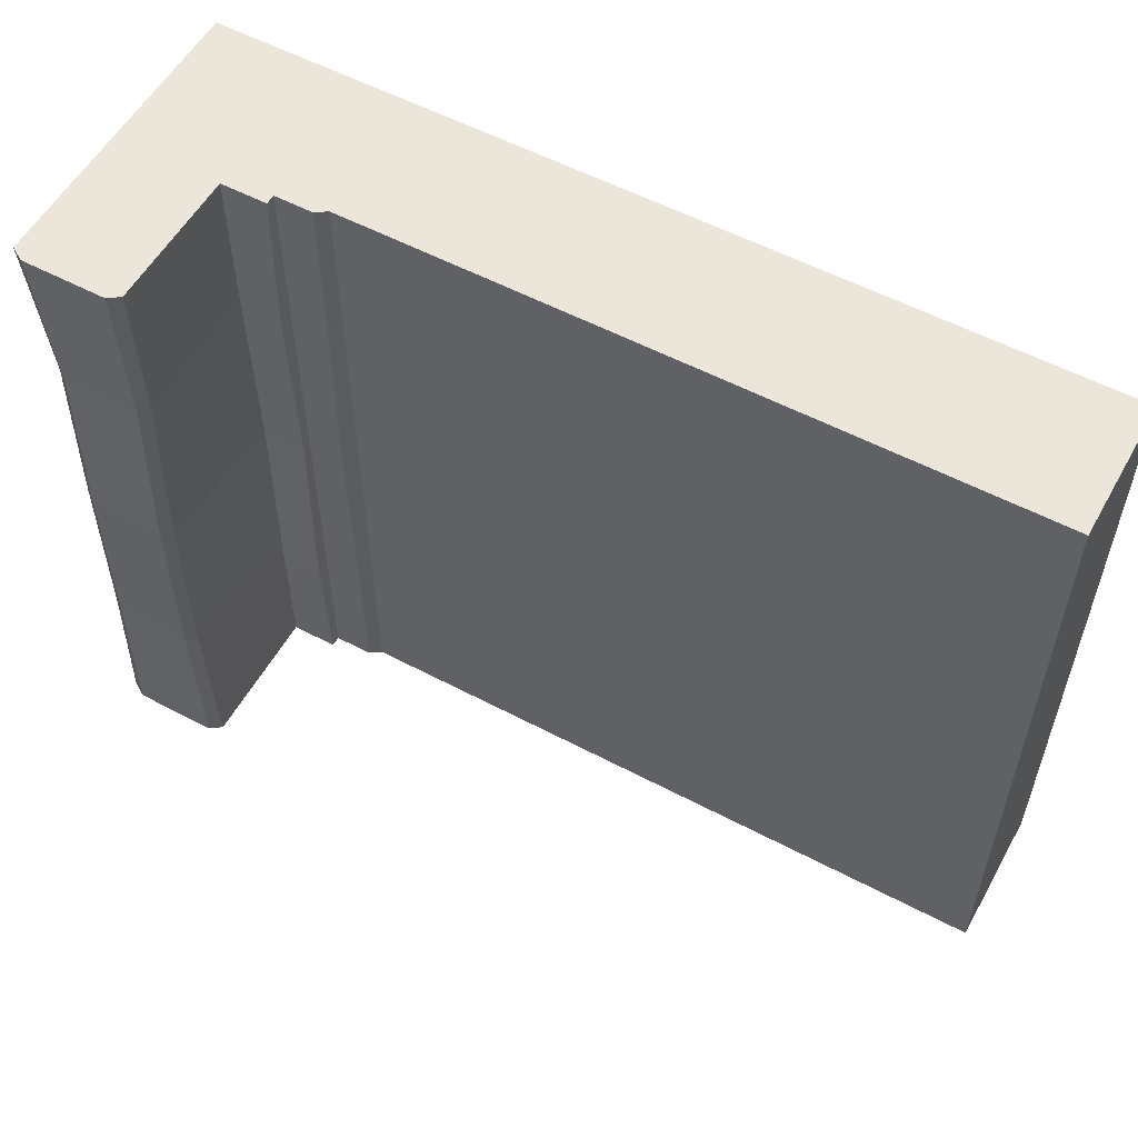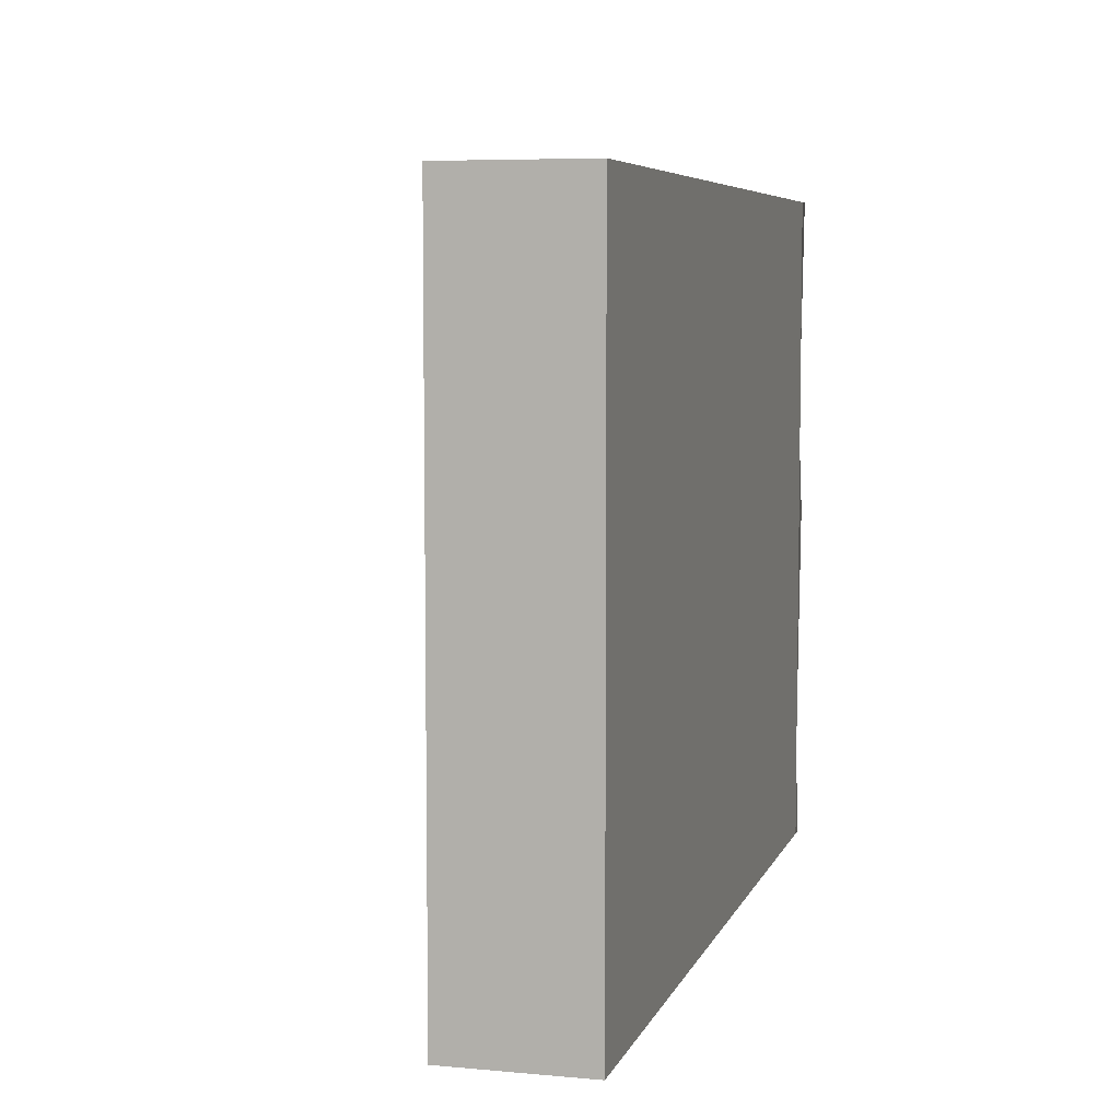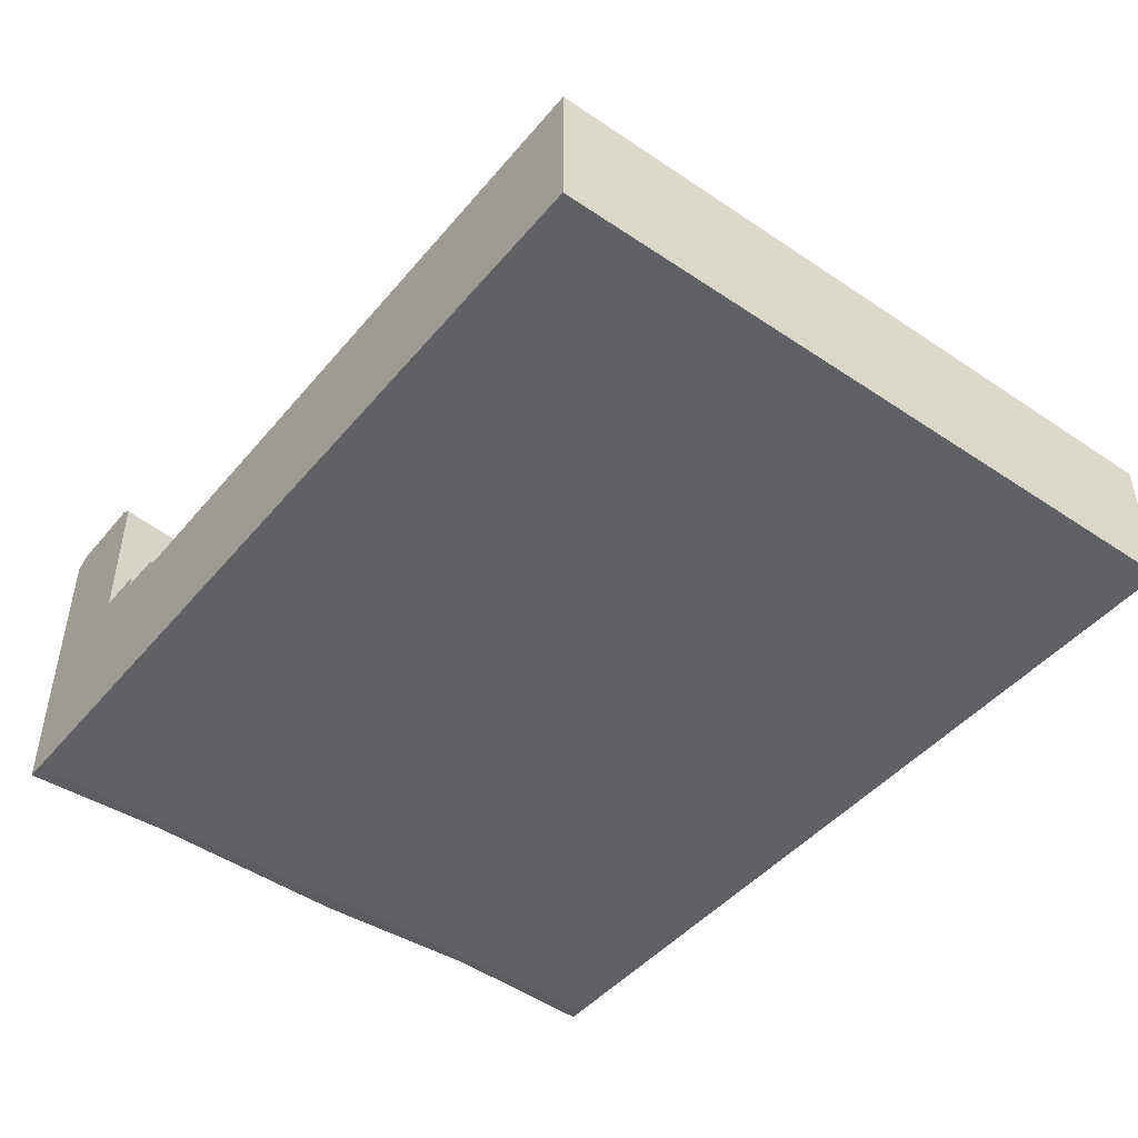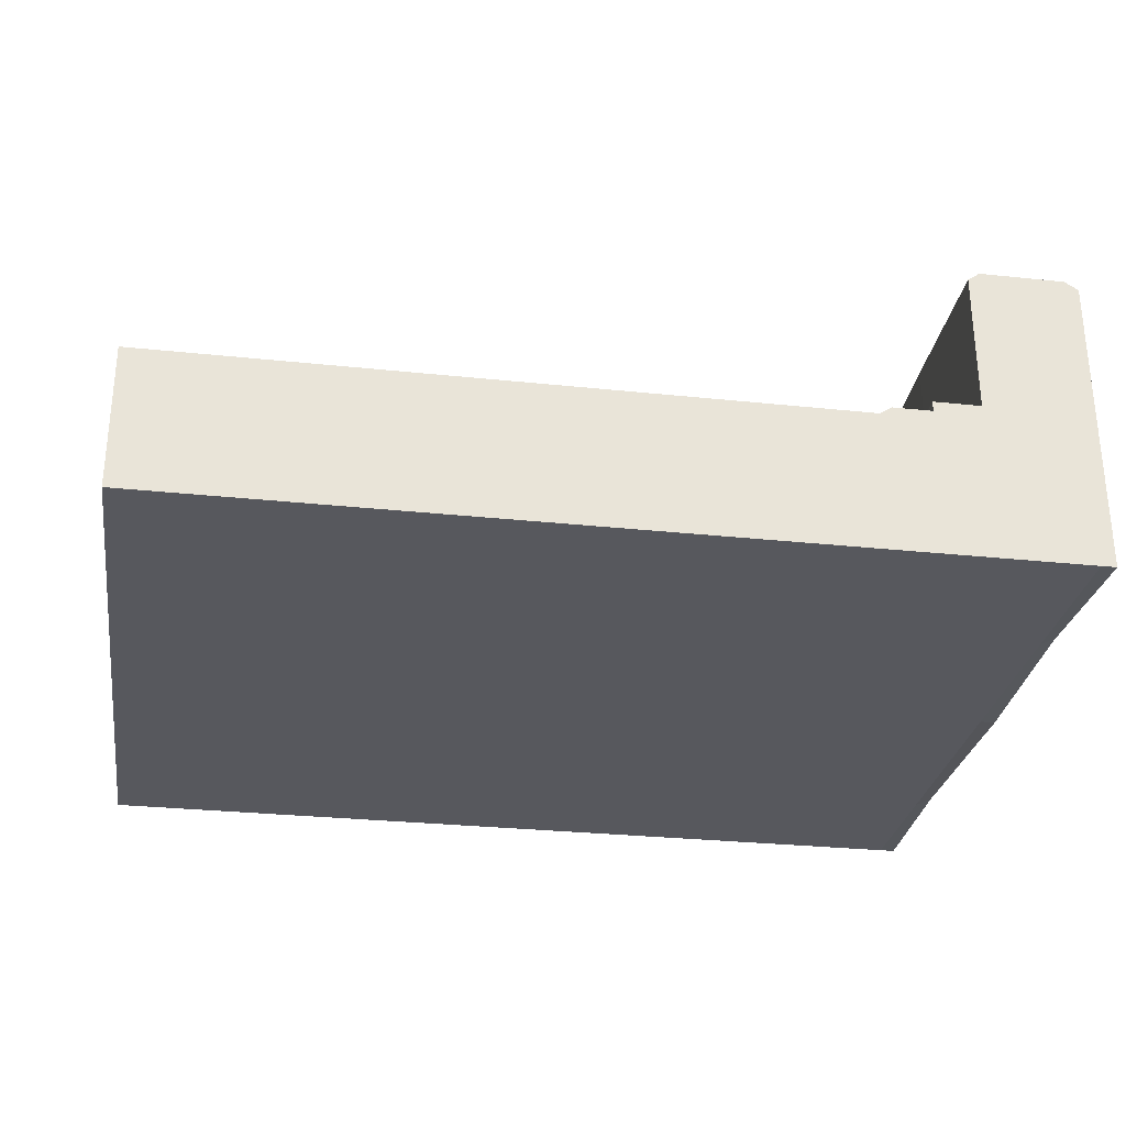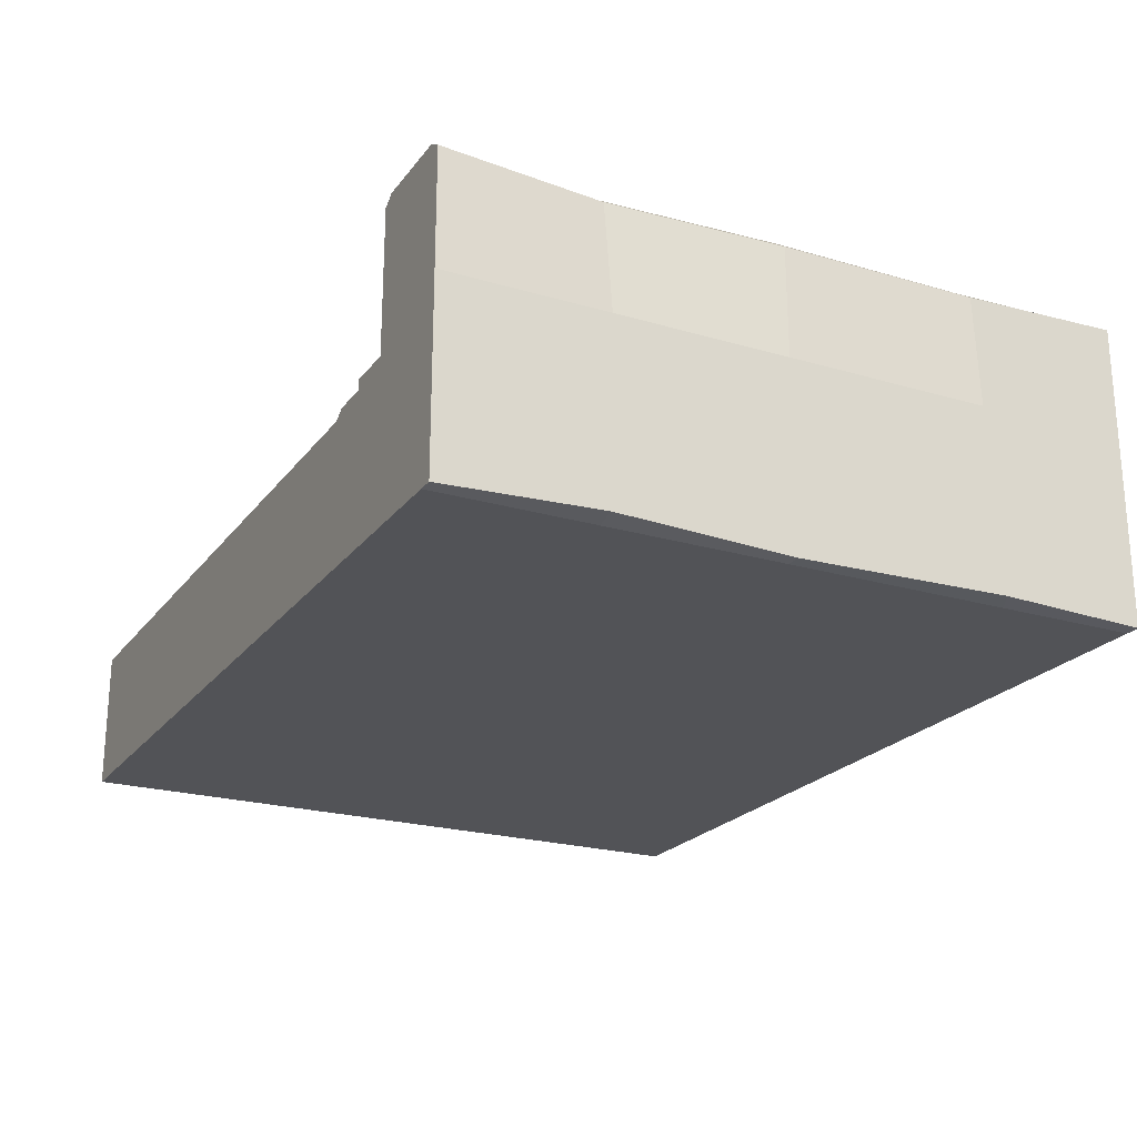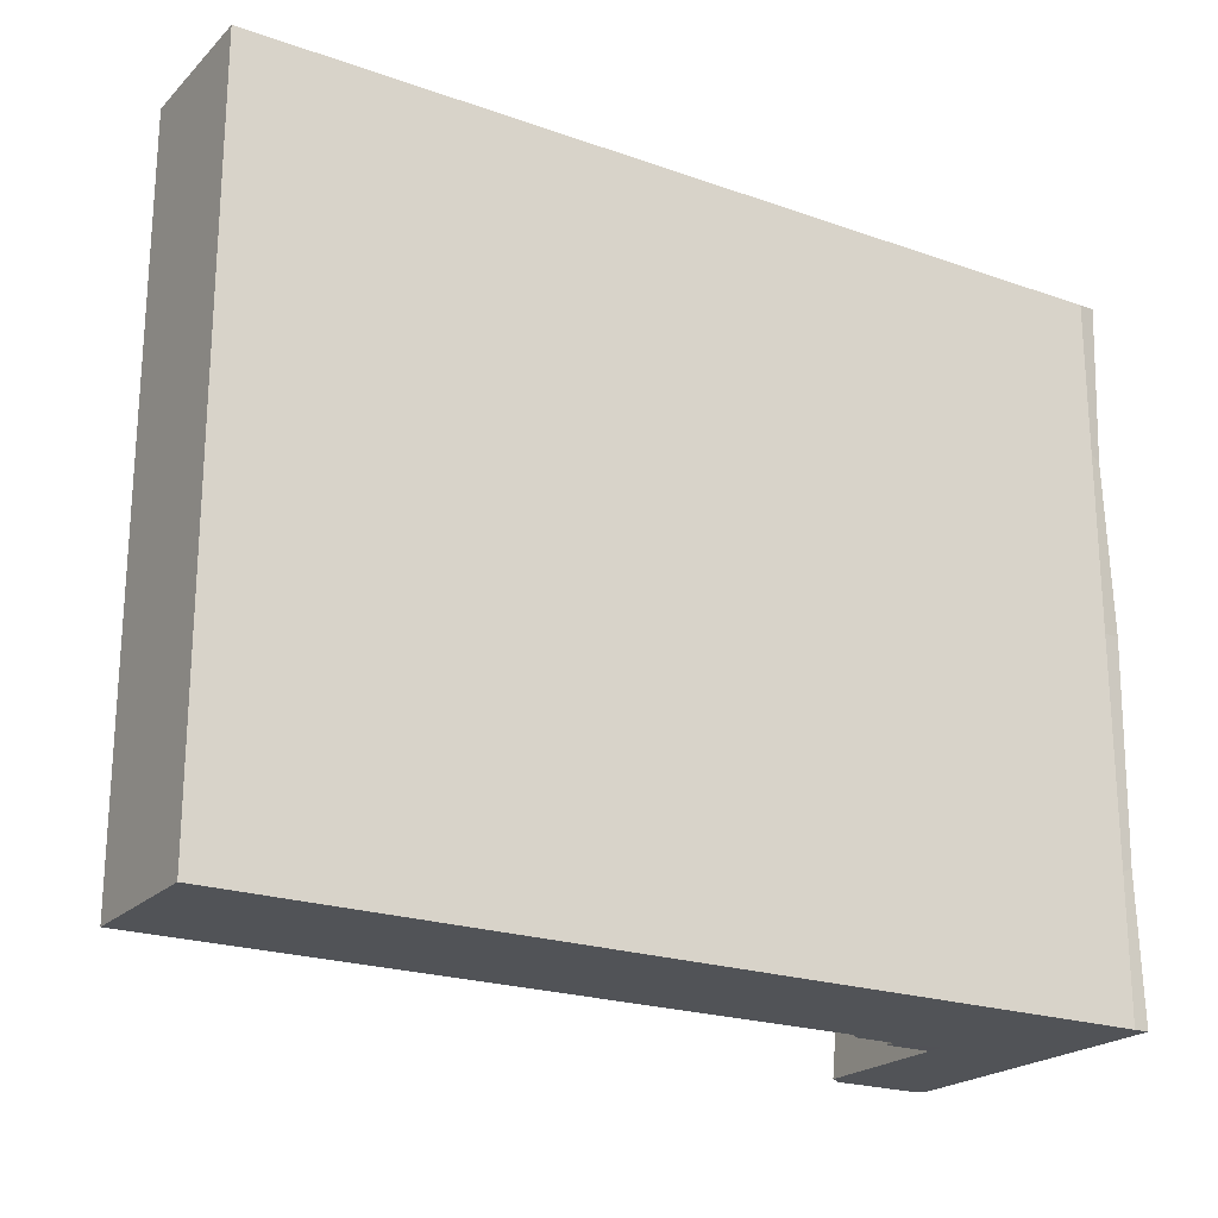
<metadata>
{"format":"obj","ext":"obj","renderer":"f3d","projection":"perspective","resolution":1024,"background":"white","views":[{"elev":56.0,"azim":-151.0,"up":"+Z"},{"elev":6.3,"azim":-74.9,"up":"+Z"},{"elev":-46.2,"azim":-127.5,"up":"+Y"},{"elev":-28.9,"azim":-9.0,"up":"+Y"},{"elev":-22.3,"azim":62.9,"up":"+Y"},{"elev":-21.7,"azim":-31.8,"up":"+Z"}]}
</metadata>
<code>
v 560.9 1e-06 -500
v -0 -5e-06 -500
v -0 -5e-06 -2e-06
v -0 -102 -2e-06
v -0 -102 -500
v 640.1 -36.97 -2e-06
v 560.9 1e-06 -2e-06
v 640.1 32.62 -2e-06
v 560.9 12.93 -2e-06
v 640.1 32.62 -500
v 560.9 12.93 -500
v 640.1 -36.97 -500
v 640.1 -102 -500
v 629.2 -102 -500
v 629.2 -102 -2e-06
v 640.1 -102 -2e-06
v 640.1 115.7 -2e-06
v 560.9 115.7 -2e-06
v 560.9 115.7 -500
v 640.1 115.7 -500
v 640.1 32.62 -240.2
v 640.1 -36.97 -240.2
v 640.1 -102 -240.2
v 629.2 -102 -240.2
v 559.3 12.45 -250.1
v 640.1 32.62 -115.9
v 640.1 -36.97 -112
v 640.1 -97.02 -113.8
v 629.2 -102 -112
v 560.9 12.93 -112
v 640.1 32.62 -388
v 640.1 -36.97 -389.1
v 640.1 -98.49 -395.5
v 629.2 -102 -399.8
v 560.9 12.93 -397.9
v 631.8 113.4 -114.7
v 560.9 113.4 -111.6
v 564.7 115.7 -245.6
v 634.1 115.7 -243.9
v 568.8 111.7 -386.4
v 640.1 111.7 -384.5
v 569.4 121.7 -500
v 569.4 121.7 -2e-06
v 568 119.4 -112.1
v 571.6 121.7 -245.3
v 576 117.8 -386.1
v 630.2 121.7 -500
v 630.2 121.7 -2e-06
v 623.5 119.4 -114.1
v 626.1 121.7 -244.3
v 631.7 117.8 -384.9
v 527 5.553 -112
v 527 5.553 -2e-06
v 527 12.93 -2e-06
v 529.6 13.74 -112
v 527 5.553 -399.8
v 527 5.553 -250
v 527 12.93 -250
v 529.5 13.66 -399.6
v 527 5.553 -500
v 527 12.93 -500
v 490.5 1e-06 -112
v 490.5 -1e-06 -1e-06
v 490.5 -7e-06 -399.8
v 490.5 -3e-06 -250
v 490.5 3e-06 -500
v 498.9 5.553 -500
v 498.9 5.553 -399.8
v 500.8 5.553 -250
v 498.9 5.553 -112
v 498.9 5.553 -2e-06
v 15.74 -2e-06 -312.5
v 15.74 -2e-06 -187.5
v -0 -2e-06 -187.5
v -0 -2e-06 -312.5
v -0 -2e-06 -62.5
v 15.74 -2e-06 -62.5
v 15.74 -2e-06 -437.5
v -0 -2e-06 -437.5
f 7 6 8 9
f 17 36 49 48
f 12 1 11 10
f 16 15 29 28
f 52 53 54 55
f 6 27 26 8
f 13 14 1 12
f 6 7 15 16
f 6 16 28 27
f 63 53 71
f 15 4 29
f 14 60 1
f 48 43 18 9 8 17
f 10 11 19 42 47 20
f 30 9 18 37
f 36 17 8 26
f 21 31 41 39
f 22 32 31 21
f 23 33 32 22
f 23 24 34 33
f 4 5 34 24
f 56 57 58 59
f 35 25 38 40
f 26 21 39 36
f 27 22 21 26
f 28 23 22 27
f 28 29 24 23
f 4 24 29
f 57 52 55 58
f 25 30 37 38
f 31 10 20 41
f 32 12 10 31
f 33 13 12 32
f 33 34 14 13
f 5 14 34
f 61 60 56 59
f 11 35 40 19
f 39 50 49 36
f 39 41 51 50
f 41 20 47 51
f 44 37 18 43
f 38 37 44 45
f 46 40 38 45
f 42 19 40 46
f 49 44 43 48
f 45 44 49 50
f 51 46 45 50
f 47 42 46 51
f 53 9 54
f 9 30 55 54
f 25 35 59 58
f 30 25 58 55
f 11 60 61
f 35 11 61 59
f 14 5 2 66
f 7 53 15
f 53 52 70 71
f 57 56 68 69
f 52 57 69 70
f 56 60 67 68
f 15 63 3 4
f 60 66 67
f 68 67 66 64
f 69 68 64 65
f 70 69 65 62
f 71 70 62 63
f 14 66 60
f 15 53 63
f 7 9 53
f 11 1 60
f 73 72 74
f 74 72 75
f 76 3 77
f 2 79 78
f 78 65 64
f 72 65 78
f 73 63 62
f 63 73 77
f 72 73 65
f 73 74 76
f 77 73 76
f 72 78 79
f 72 79 75
f 65 73 62
f 66 78 64
f 66 2 78
f 3 63 77
f 4 3 76
f 5 79 2
f 4 76 74
f 4 74 75 5
f 5 75 79

</code>
